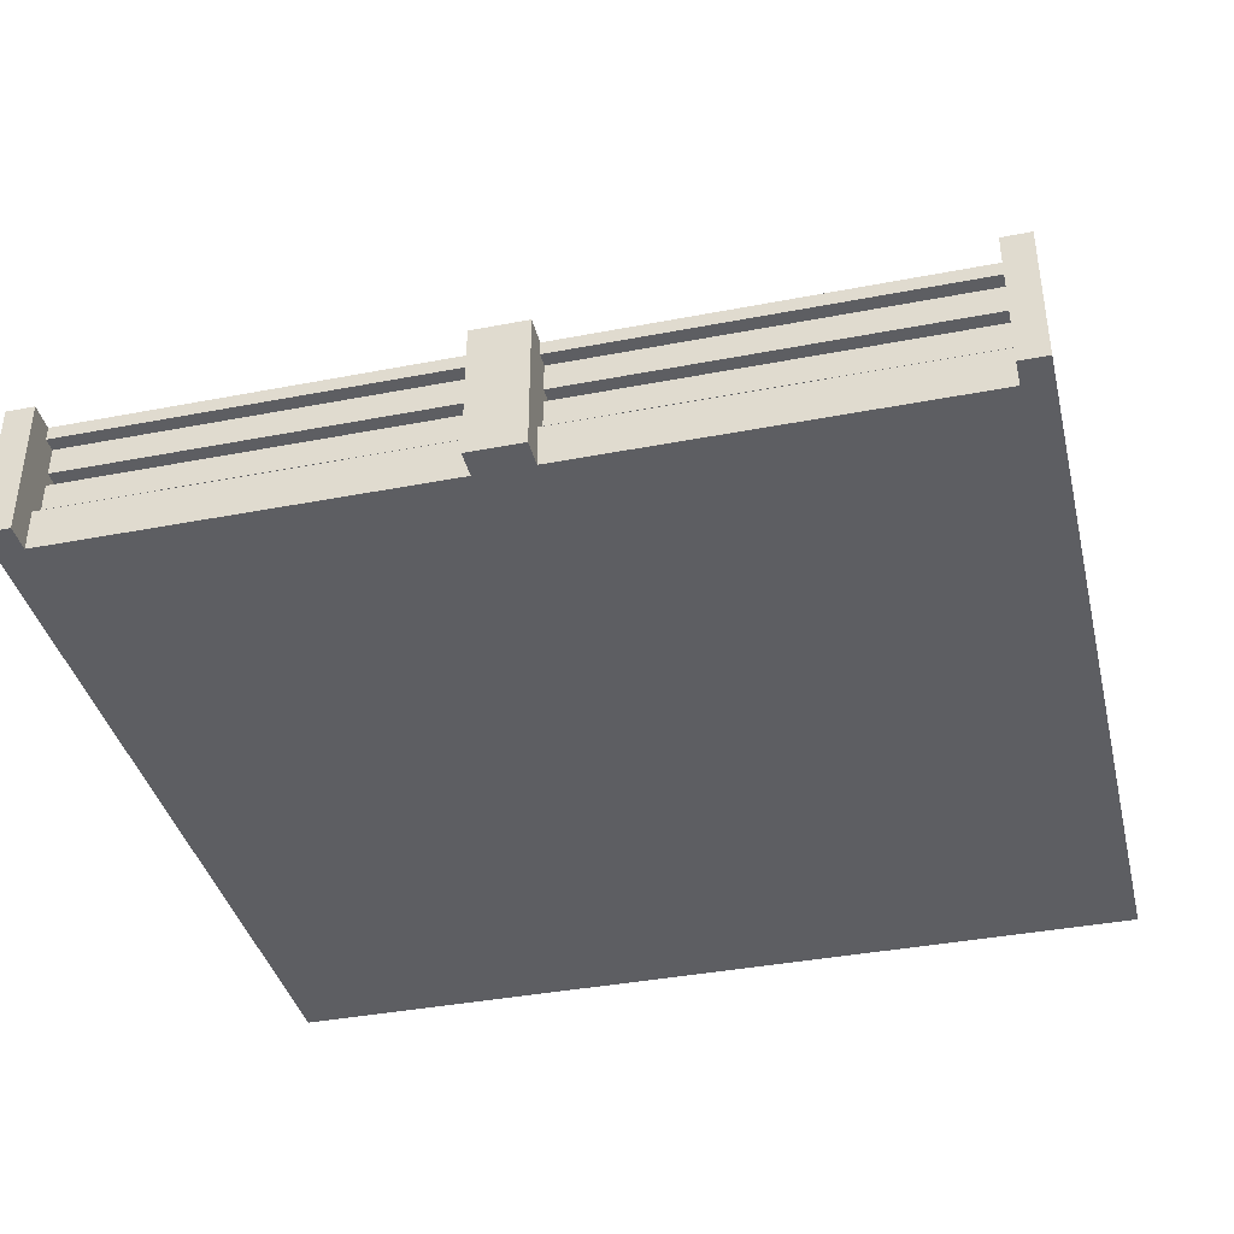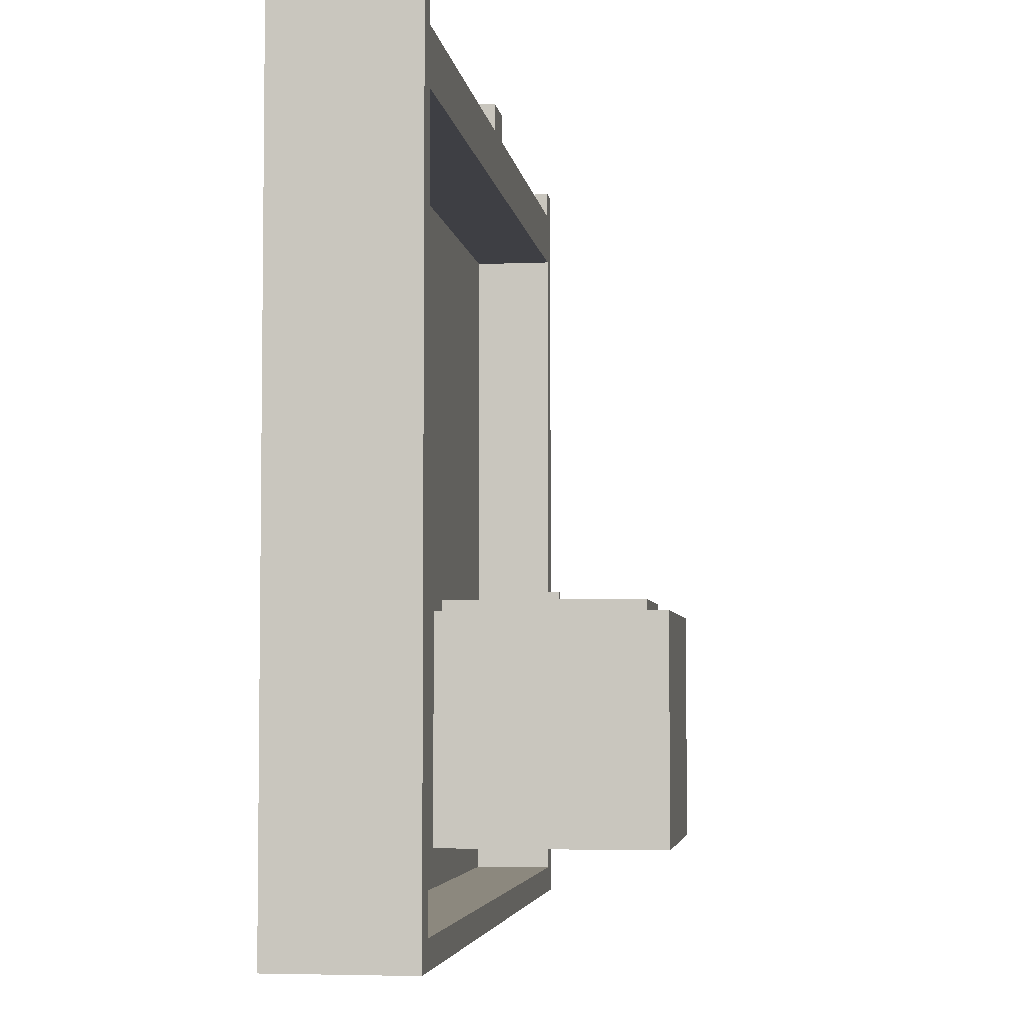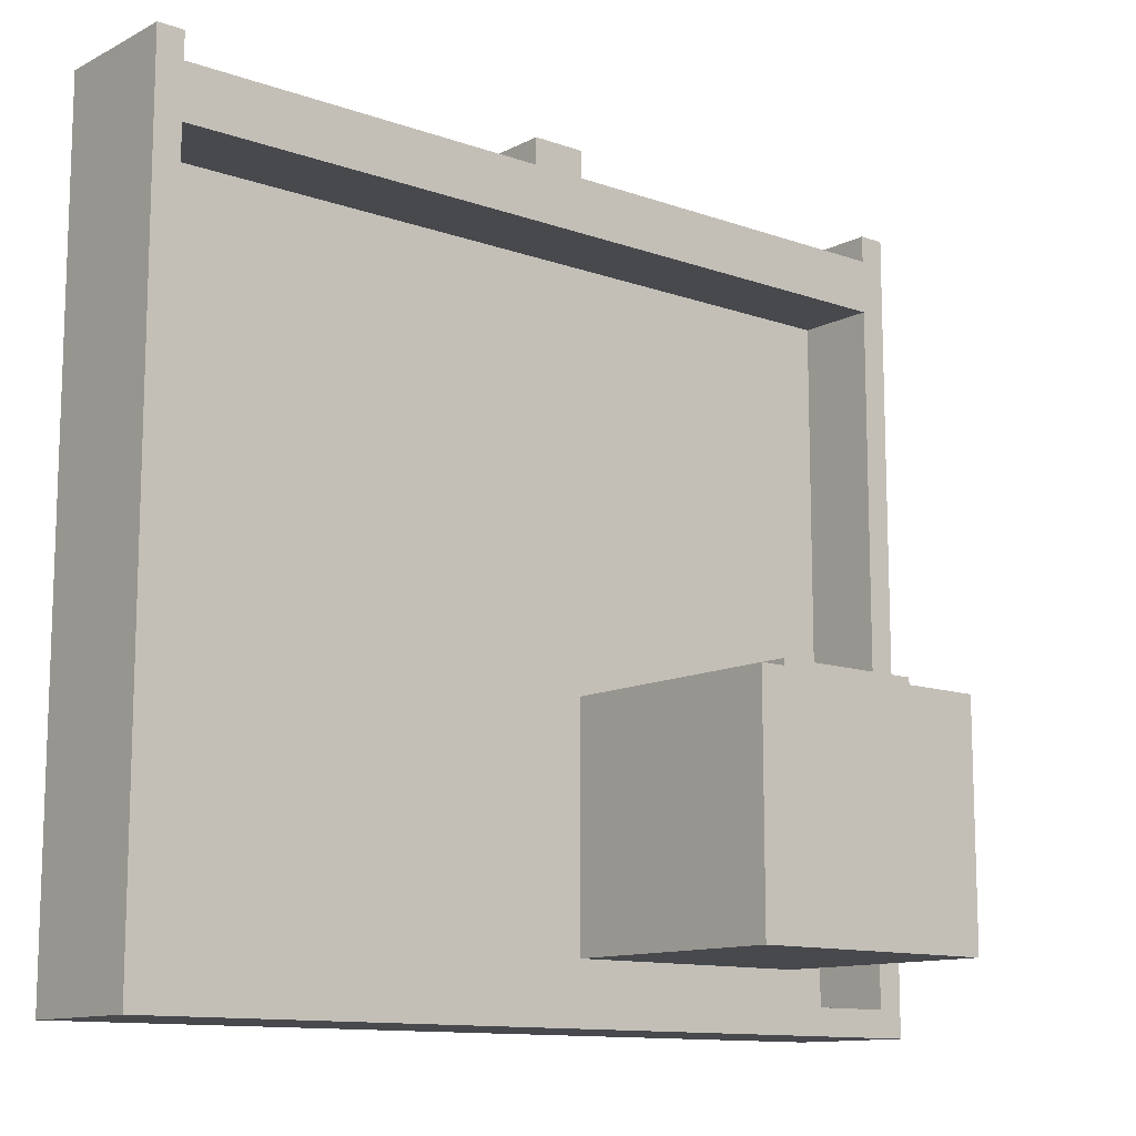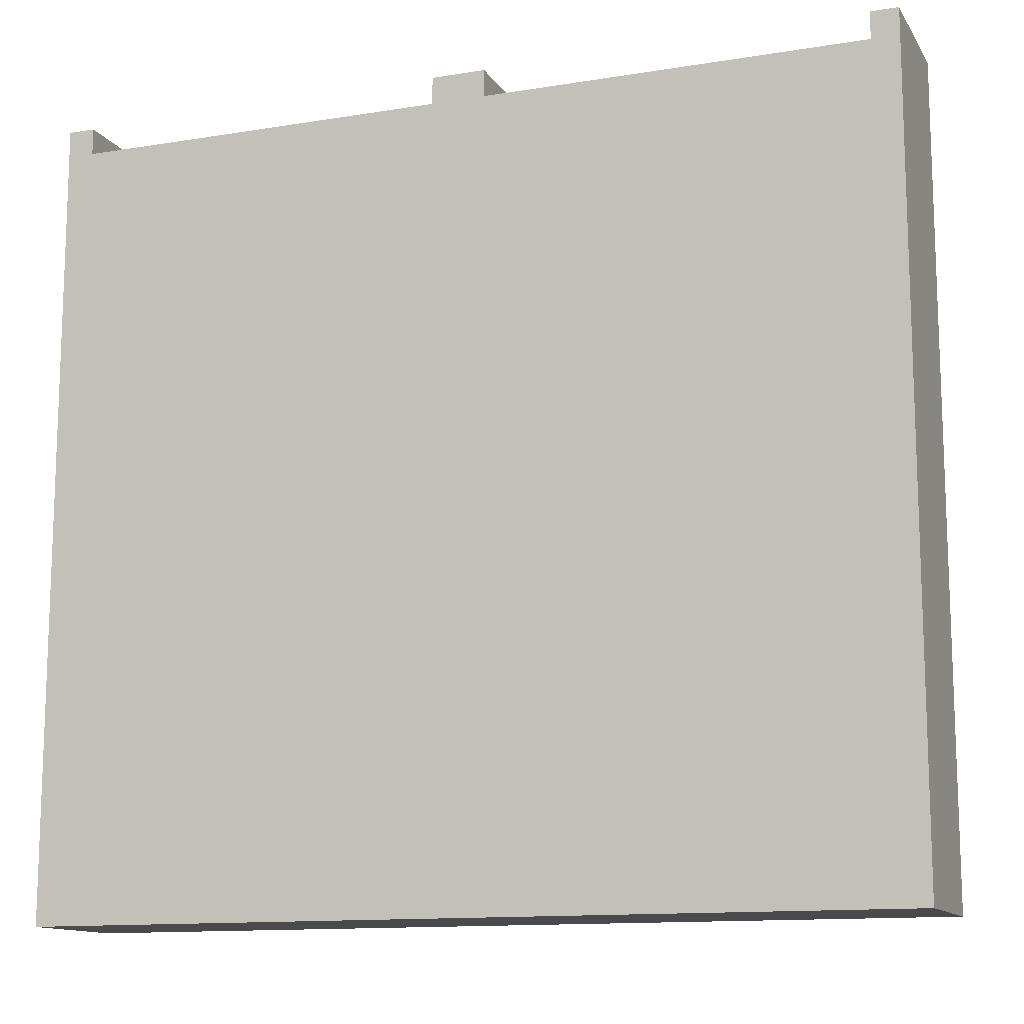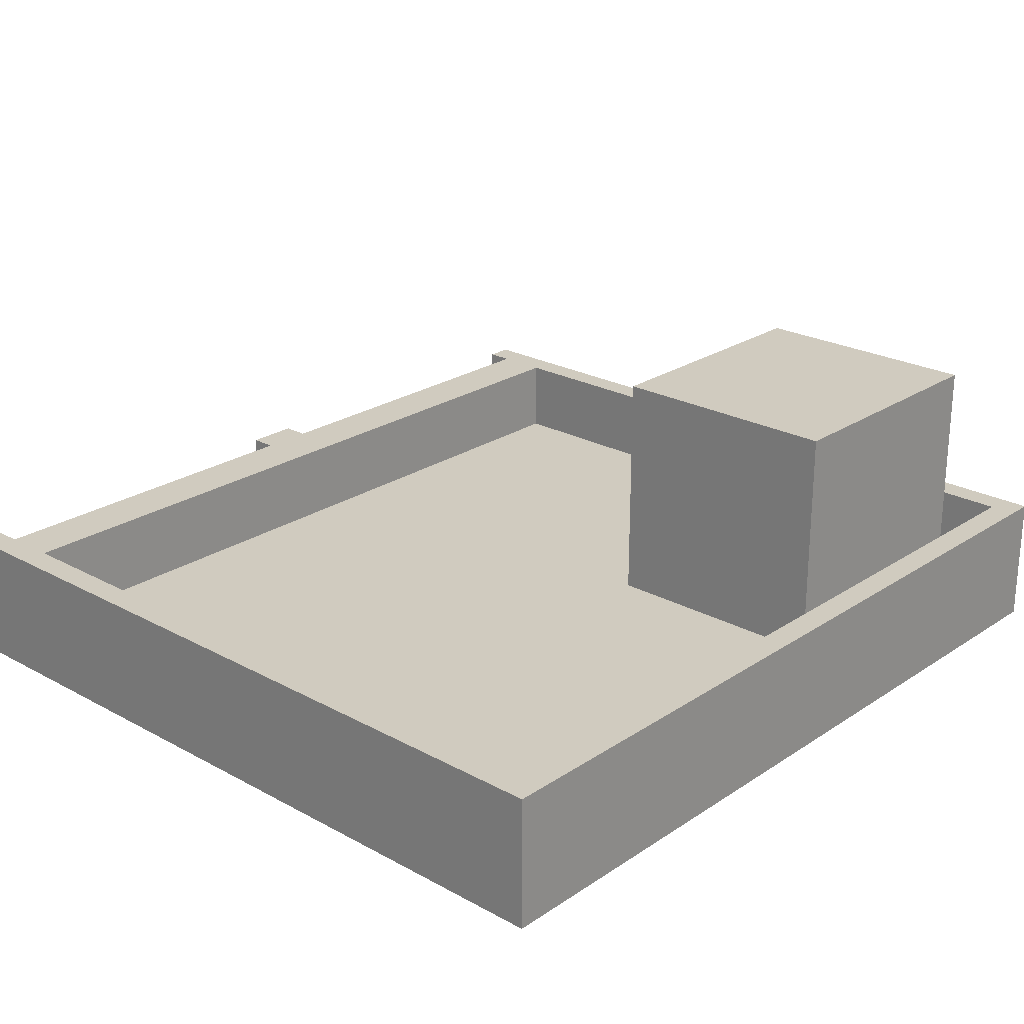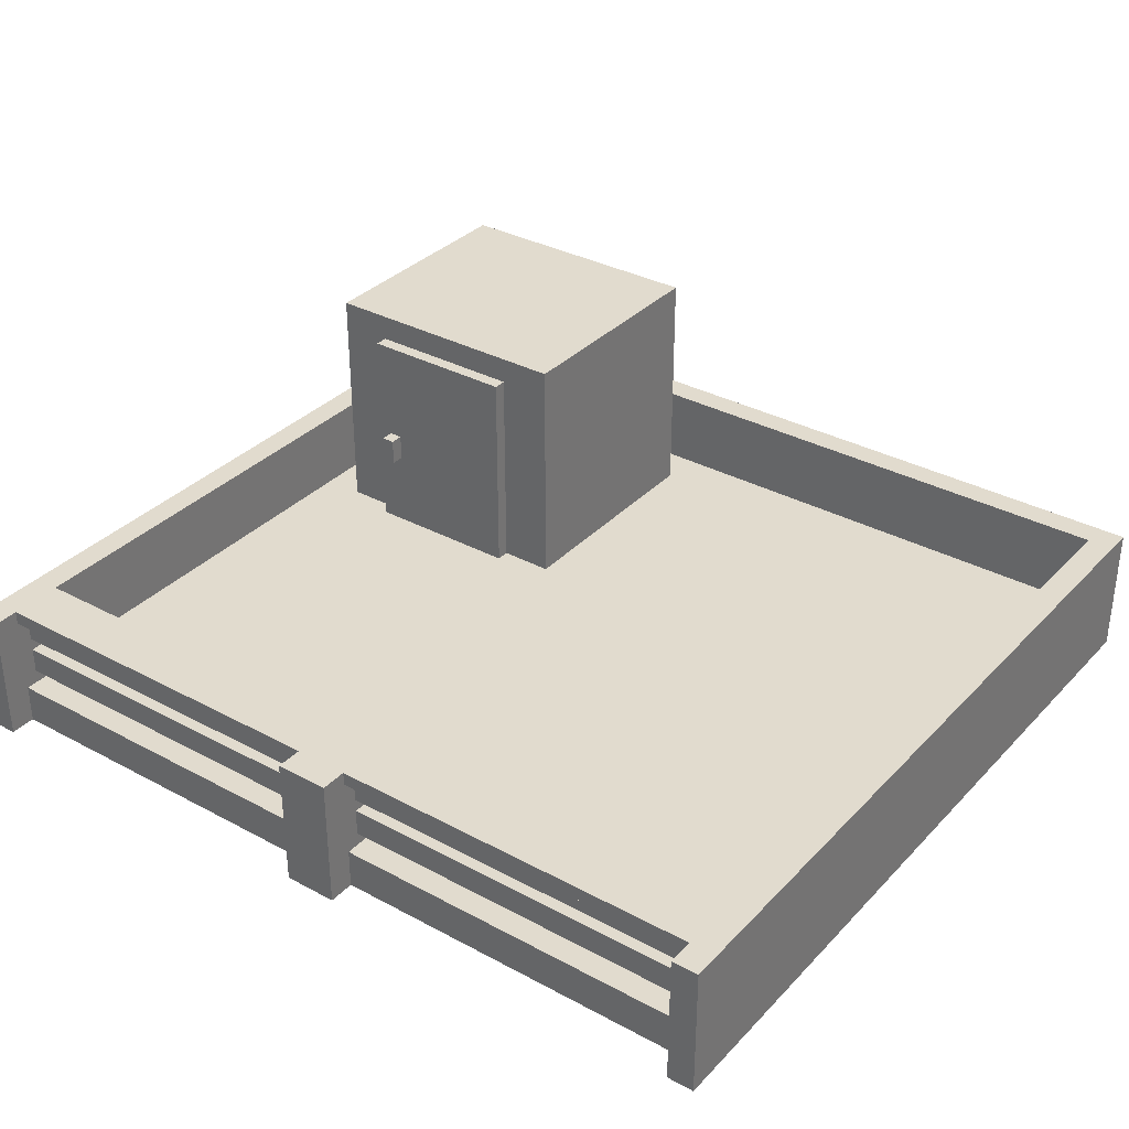
<metadata>
{"format":"obj","ext":"obj","renderer":"f3d","projection":"perspective","resolution":1024,"background":"white","views":[{"elev":-38.9,"azim":13.6,"up":"+Y"},{"elev":-4.4,"azim":97.8,"up":"+Z"},{"elev":-12.0,"azim":140.0,"up":"+Z"},{"elev":-12.8,"azim":20.6,"up":"+Z"},{"elev":23.7,"azim":132.3,"up":"+Y"},{"elev":33.8,"azim":36.2,"up":"+Y"}]}
</metadata>
<code>
v -32 0 32
v -32 0 30
v -32 0 -28
v -32 4 30
v -32 4 -28
v -32 10 32
v -32 10 -28
v -27 4 -5
v -27 4 -23
v -27 22 -5
v -27 22 -23
v -23 4 -4
v -23 4 -5
v -23 20 -4
v -23 20 -5
v -22 10 -3
v -22 10 -4
v -22 12 -3
v -22 12 -4
v -2 0 32
v -2 0 30
v -2 3 30
v -2 3 28
v -2 4 29
v -2 4 28
v -2 6 29
v -2 6 28
v -2 7 29
v -2 7 28
v -2 9 30
v -2 9 29
v -2 10 32
v -2 10 30
v 30 0 32
v 30 0 30
v 30 3 30
v 30 3 28
v 30 4 29
v 30 4 28
v 30 4 26
v 30 4 -26
v 30 6 29
v 30 6 28
v 30 7 29
v 30 7 28
v 30 9 30
v 30 9 29
v 30 10 32
v 30 10 30
v 30 10 26
v 30 10 -26
v -30 0 32
v -30 0 30
v -30 3 30
v -30 3 28
v -30 4 29
v -30 4 28
v -30 4 26
v -30 4 -26
v -30 6 29
v -30 6 28
v -30 7 29
v -30 7 28
v -30 9 30
v -30 9 29
v -30 10 32
v -30 10 30
v -30 10 26
v -30 10 -26
v -21 10 -3
v -21 10 -4
v -21 12 -3
v -21 12 -4
v -11 4 -4
v -11 4 -5
v -11 20 -4
v -11 20 -5
v -7 4 -5
v -7 4 -23
v -7 22 -5
v -7 22 -23
v 2 0 32
v 2 0 30
v 2 3 30
v 2 3 28
v 2 4 29
v 2 4 28
v 2 6 29
v 2 6 28
v 2 7 29
v 2 7 28
v 2 9 30
v 2 9 29
v 2 10 32
v 2 10 30
v 32 0 32
v 32 0 30
v 32 0 -28
v 32 4 30
v 32 4 -28
v 32 10 32
v 32 10 -28
v -32 0 32
v -32 10 32
v -30 0 32
v -30 10 32
v -2 0 32
v -2 10 32
v 2 0 32
v 2 10 32
v 30 0 32
v 30 10 32
v 32 0 32
v 32 10 32
v -30 0 30
v -30 3 30
v -30 9 30
v -30 10 30
v -2 0 30
v -2 3 30
v -2 9 30
v -2 10 30
v 2 0 30
v 2 3 30
v 2 9 30
v 2 10 30
v 30 0 30
v 30 3 30
v 30 9 30
v 30 10 30
v -30 4 29
v -30 6 29
v -30 7 29
v -30 9 29
v -2 4 29
v -2 6 29
v -2 7 29
v -2 9 29
v 2 4 29
v 2 6 29
v 2 7 29
v 2 9 29
v 30 4 29
v 30 6 29
v 30 7 29
v 30 9 29
v -30 3 28
v -30 4 28
v -30 6 28
v -30 7 28
v -2 3 28
v -2 4 28
v -2 6 28
v -2 7 28
v 2 3 28
v 2 4 28
v 2 6 28
v 2 7 28
v 30 3 28
v 30 4 28
v 30 6 28
v 30 7 28
v -22 10 -3
v -22 12 -3
v -21 10 -3
v -21 12 -3
v -23 4 -4
v -23 20 -4
v -22 4 -4
v -22 5 -4
v -22 10 -4
v -22 12 -4
v -22 18 -4
v -21 10 -4
v -21 12 -4
v -12 4 -4
v -12 5 -4
v -12 18 -4
v -11 4 -4
v -11 20 -4
v -27 4 -5
v -27 22 -5
v -23 4 -5
v -23 20 -5
v -11 4 -5
v -11 20 -5
v -7 4 -5
v -7 22 -5
v -30 4 -26
v -30 10 -26
v 30 4 -26
v 30 10 -26
v -30 4 26
v -30 10 26
v 30 4 26
v 30 10 26
v -27 4 -23
v -27 22 -23
v -7 4 -23
v -7 22 -23
v -32 0 -28
v -32 4 -28
v -32 10 -28
v 32 0 -28
v 32 4 -28
v 32 10 -28
v -32 0 32
v -30 0 32
v -2 0 32
v 2 0 32
v 30 0 32
v 32 0 32
v -32 0 30
v -30 0 30
v -2 0 30
v 2 0 30
v 30 0 30
v 32 0 30
v -32 0 -28
v 32 0 -28
v -30 4 29
v -2 4 29
v 2 4 29
v 30 4 29
v -30 4 28
v -2 4 28
v 2 4 28
v 30 4 28
v -30 7 29
v -2 7 29
v 2 7 29
v 30 7 29
v -30 7 28
v -2 7 28
v 2 7 28
v 30 7 28
v -30 9 30
v -2 9 30
v 2 9 30
v 30 9 30
v -30 9 29
v -2 9 29
v 2 9 29
v 30 9 29
v -22 10 -3
v -21 10 -3
v -22 10 -4
v -21 10 -4
v -30 3 30
v -2 3 30
v 2 3 30
v 30 3 30
v -30 3 28
v -2 3 28
v 2 3 28
v 30 3 28
v -30 4 26
v 30 4 26
v -23 4 -4
v -22 4 -4
v -12 4 -4
v -11 4 -4
v -27 4 -5
v -23 4 -5
v -11 4 -5
v -7 4 -5
v -27 4 -23
v -7 4 -23
v -30 4 -26
v 30 4 -26
v -30 6 29
v -2 6 29
v 2 6 29
v 30 6 29
v -30 6 28
v -2 6 28
v 2 6 28
v 30 6 28
v -32 10 32
v -30 10 32
v -2 10 32
v 2 10 32
v 30 10 32
v 32 10 32
v -30 10 30
v -2 10 30
v 2 10 30
v 30 10 30
v -30 10 26
v 30 10 26
v -30 10 -26
v 30 10 -26
v -32 10 -28
v 32 10 -28
v -22 12 -3
v -21 12 -3
v -22 12 -4
v -21 12 -4
v -23 20 -4
v -11 20 -4
v -23 20 -5
v -11 20 -5
v -27 22 -5
v -7 22 -5
v -27 22 -23
v -7 22 -23
f 4 2 1
f 4 3 2
f 5 3 4
f 6 4 1
f 6 5 4
f 7 5 6
f 10 9 8
f 11 9 10
f 14 13 12
f 15 13 14
f 18 17 16
f 19 17 18
f 22 21 20
f 24 23 22
f 25 23 24
f 26 24 22
f 28 26 22
f 28 27 26
f 29 27 28
f 30 22 20
f 30 28 22
f 31 28 30
f 32 30 20
f 33 30 32
f 36 35 34
f 38 37 36
f 39 37 38
f 42 38 36
f 44 42 36
f 44 43 42
f 45 43 44
f 46 36 34
f 46 44 36
f 47 44 46
f 48 46 34
f 49 46 48
f 50 41 40
f 51 41 50
f 52 53 54
f 54 55 56
f 56 55 57
f 54 56 60
f 54 60 62
f 60 61 62
f 62 61 63
f 52 54 64
f 54 62 64
f 64 62 65
f 52 64 66
f 66 64 67
f 58 59 68
f 68 59 69
f 70 71 72
f 72 71 73
f 74 75 76
f 76 75 77
f 78 79 80
f 80 79 81
f 82 83 84
f 84 85 86
f 86 85 87
f 84 86 88
f 84 88 90
f 88 89 90
f 90 89 91
f 82 84 92
f 84 90 92
f 92 90 93
f 82 92 94
f 94 92 95
f 96 97 99
f 97 98 99
f 99 98 100
f 96 99 101
f 99 100 101
f 101 100 102
f 105 104 103
f 106 104 105
f 109 108 107
f 110 108 109
f 113 112 111
f 114 112 113
f 119 116 115
f 120 116 119
f 121 118 117
f 122 118 121
f 127 124 123
f 128 124 127
f 129 126 125
f 130 126 129
f 135 132 131
f 136 132 135
f 137 134 133
f 138 134 137
f 143 140 139
f 144 140 143
f 145 142 141
f 146 142 145
f 151 148 147
f 152 148 151
f 153 150 149
f 154 150 153
f 159 156 155
f 160 156 159
f 161 158 157
f 162 158 161
f 165 164 163
f 166 164 165
f 169 168 167
f 170 168 169
f 171 168 170
f 172 168 171
f 173 168 172
f 174 171 170
f 175 173 172
f 176 170 169
f 177 175 174
f 177 170 176
f 177 174 170
f 178 168 173
f 178 175 177
f 178 173 175
f 179 177 176
f 179 178 177
f 180 168 178
f 180 178 179
f 183 182 181
f 184 182 183
f 186 182 184
f 187 186 185
f 188 182 186
f 188 186 187
f 191 190 189
f 192 190 191
f 193 194 195
f 195 194 196
f 197 198 199
f 199 198 200
f 201 202 204
f 202 203 205
f 204 202 205
f 205 203 206
f 213 208 207
f 214 208 213
f 215 210 209
f 216 210 215
f 217 212 211
f 218 212 217
f 219 216 215
f 219 214 213
f 219 218 217
f 219 217 216
f 219 215 214
f 220 218 219
f 225 222 221
f 226 222 225
f 227 224 223
f 228 224 227
f 233 230 229
f 234 230 233
f 235 232 231
f 236 232 235
f 241 238 237
f 242 238 241
f 243 240 239
f 244 240 243
f 247 246 245
f 248 246 247
f 249 250 253
f 253 250 254
f 251 252 255
f 255 252 256
f 257 258 259
f 259 258 260
f 260 258 261
f 261 258 262
f 257 259 263
f 263 259 264
f 262 258 265
f 265 258 266
f 257 263 267
f 266 258 268
f 257 267 269
f 267 268 269
f 268 258 270
f 269 268 270
f 271 272 275
f 275 272 276
f 273 274 277
f 277 274 278
f 279 280 285
f 281 282 286
f 286 282 287
f 283 284 288
f 286 287 289
f 287 288 289
f 279 285 289
f 285 286 289
f 288 284 290
f 289 288 290
f 279 289 291
f 290 284 292
f 279 291 293
f 291 292 293
f 292 284 294
f 293 292 294
f 295 296 297
f 297 296 298
f 299 300 301
f 301 300 302
f 303 304 305
f 305 304 306

</code>
